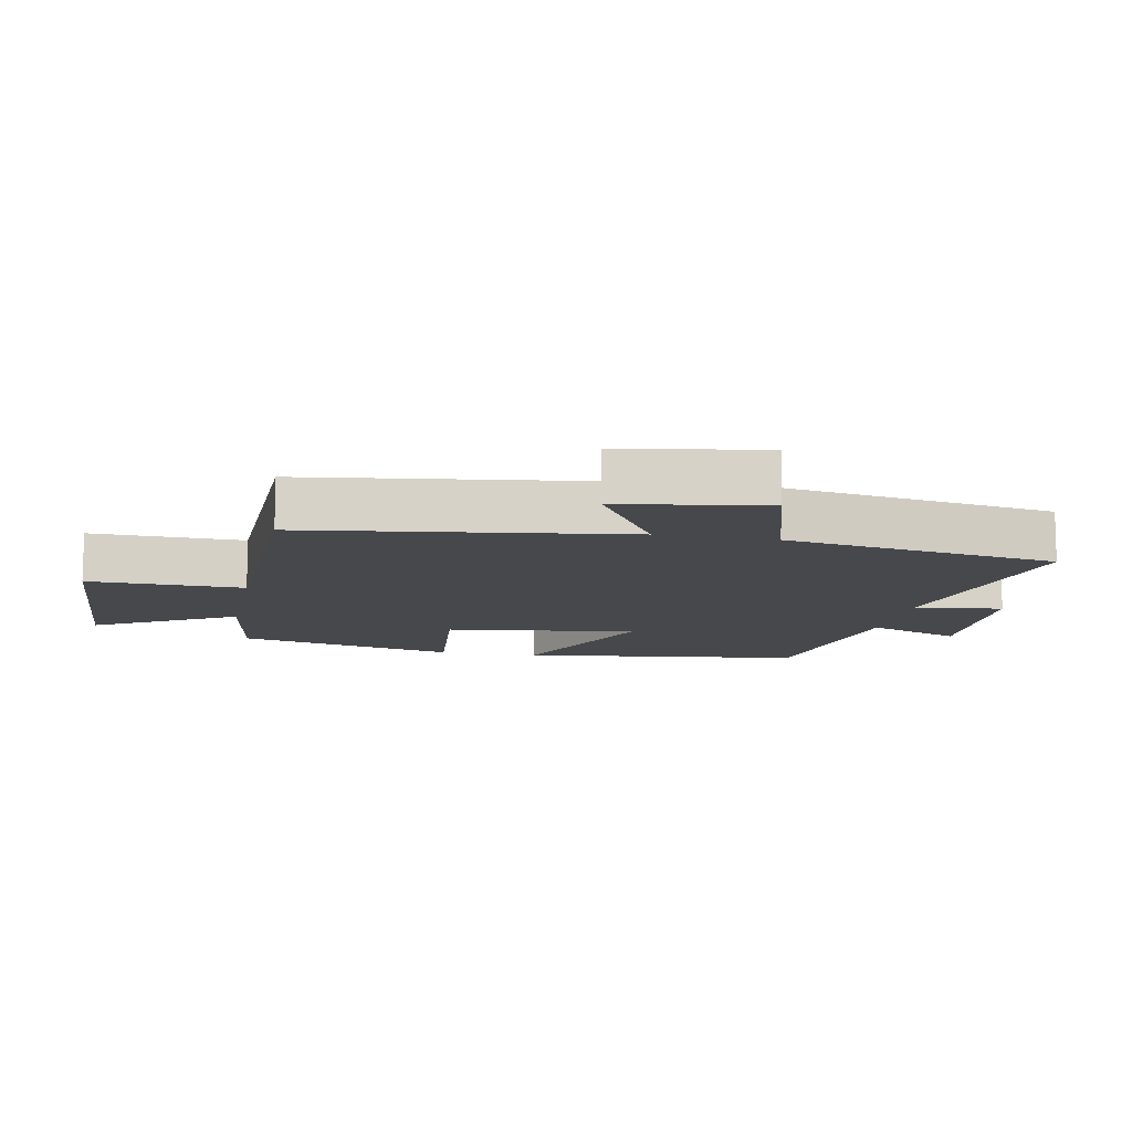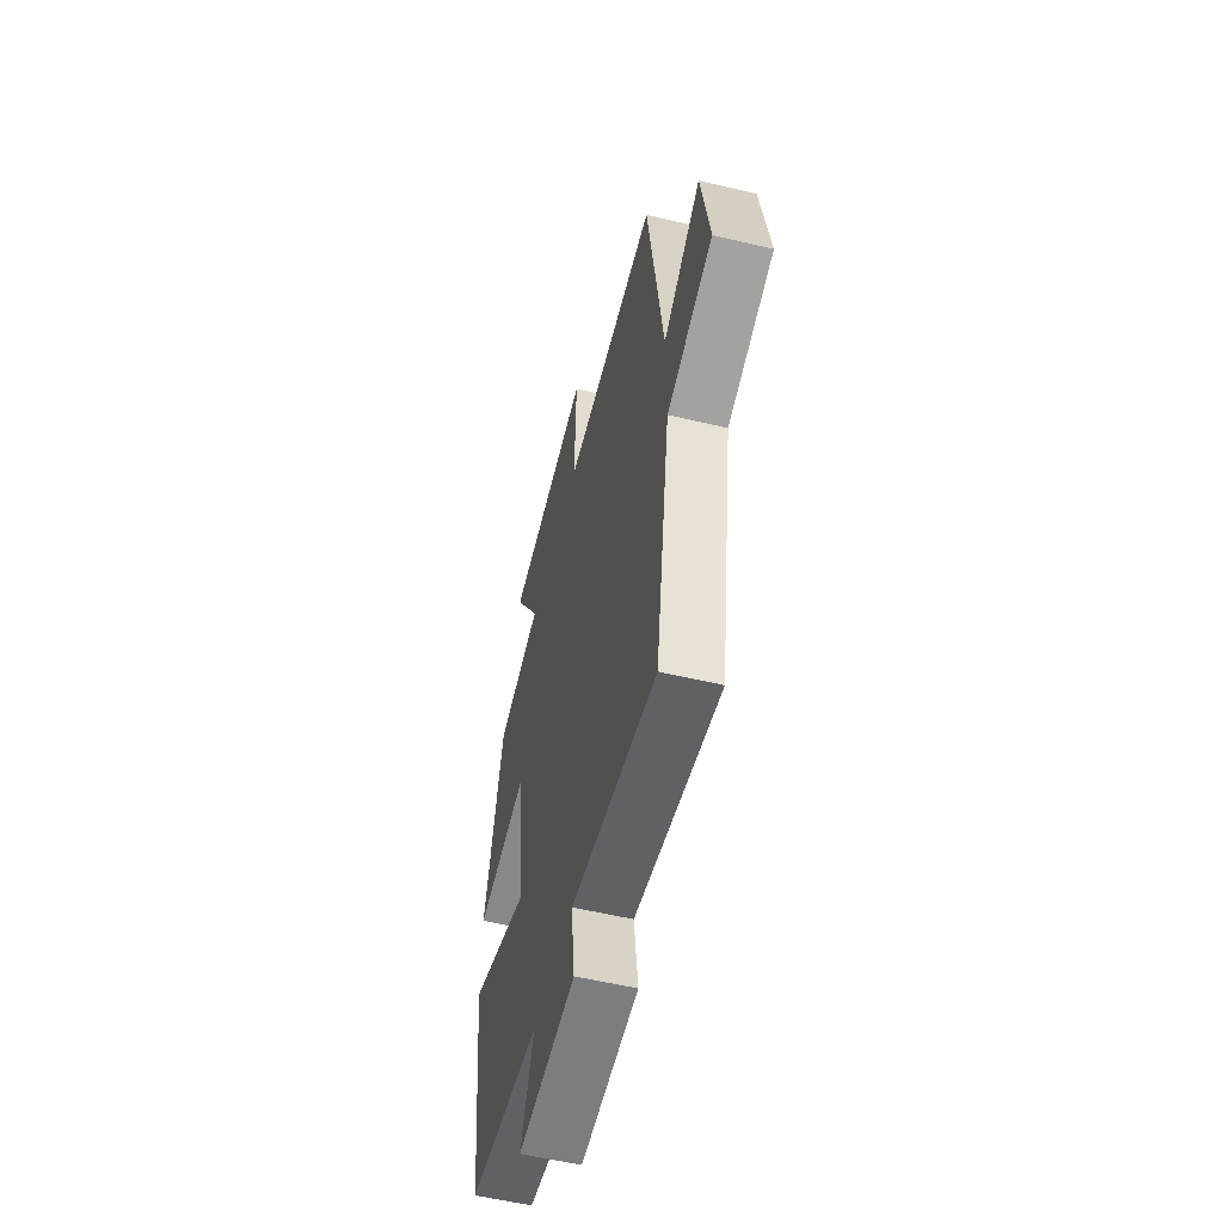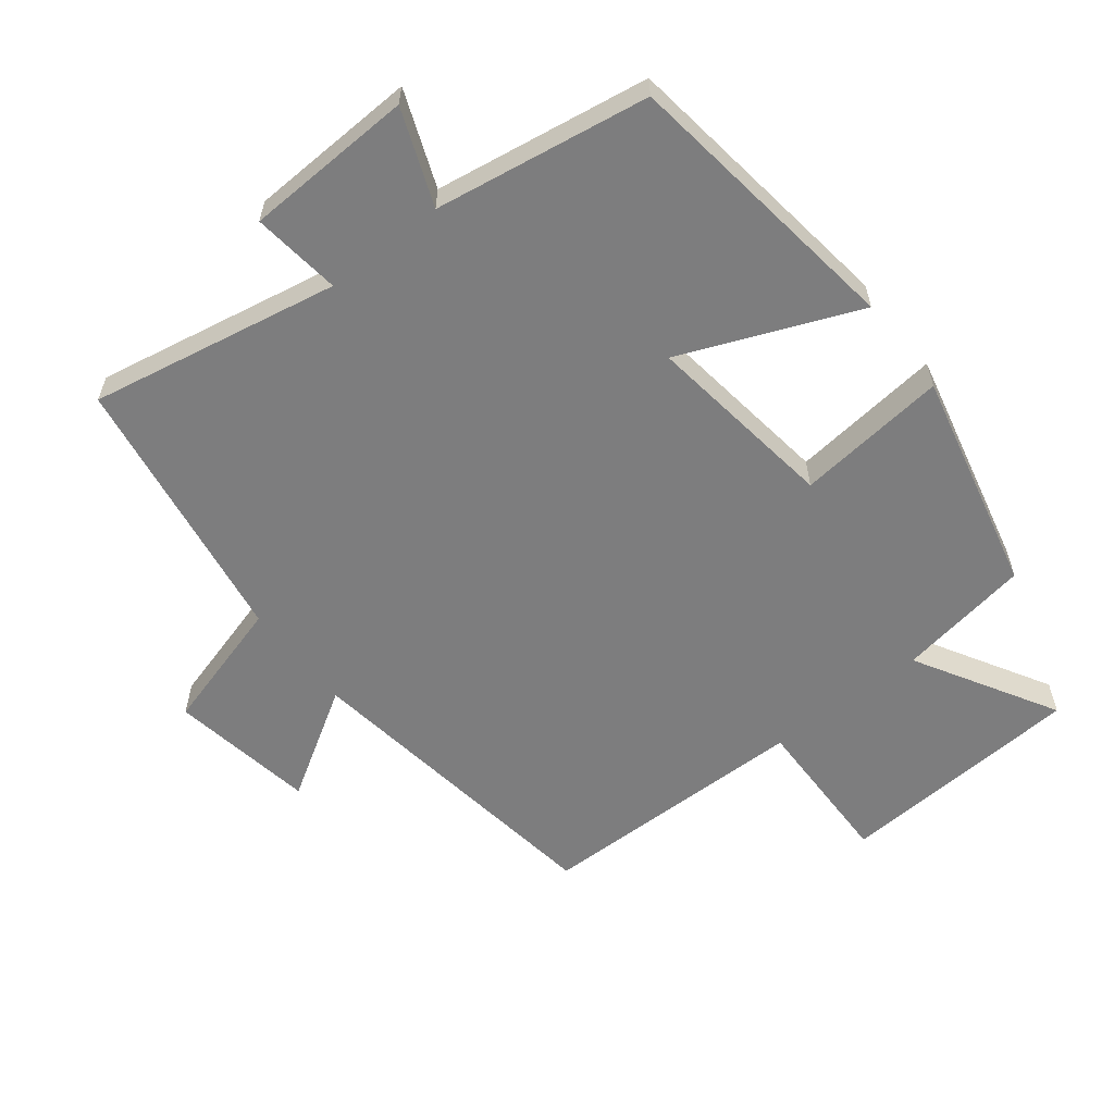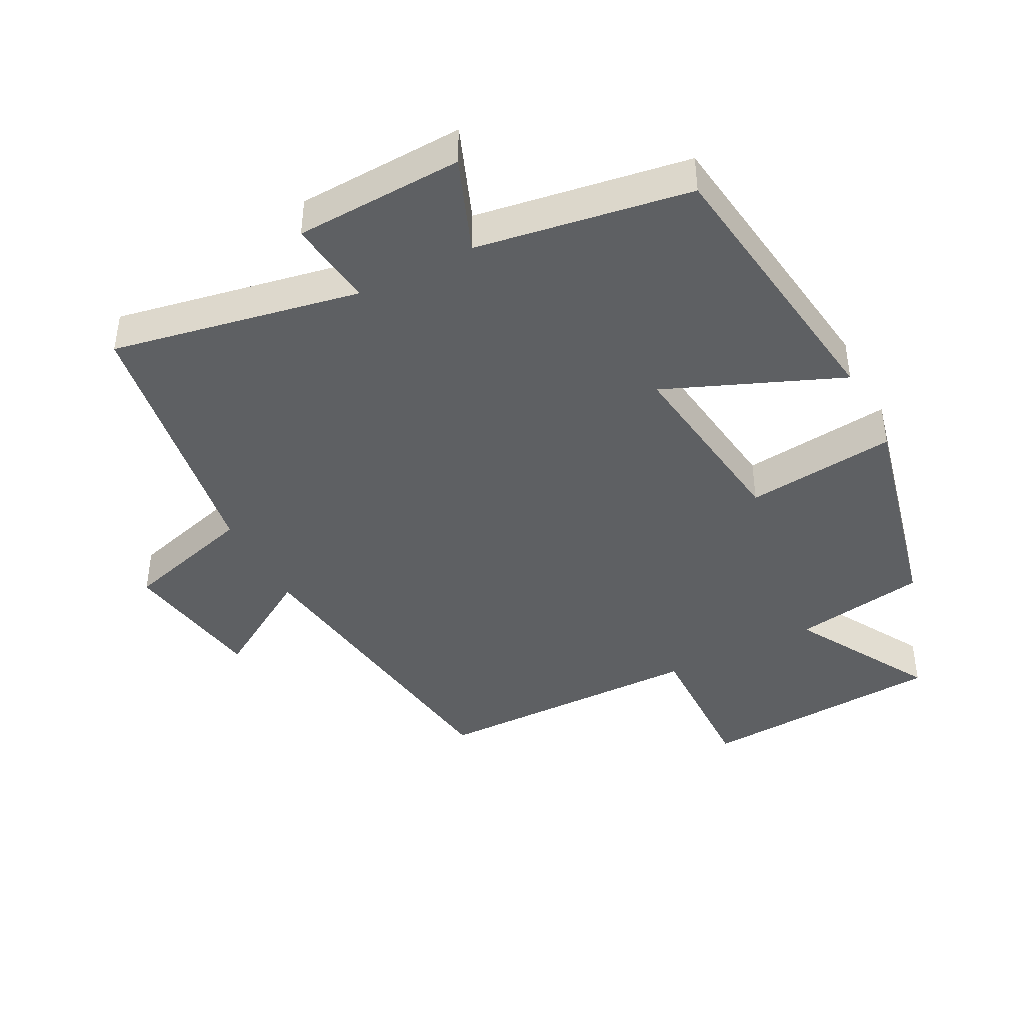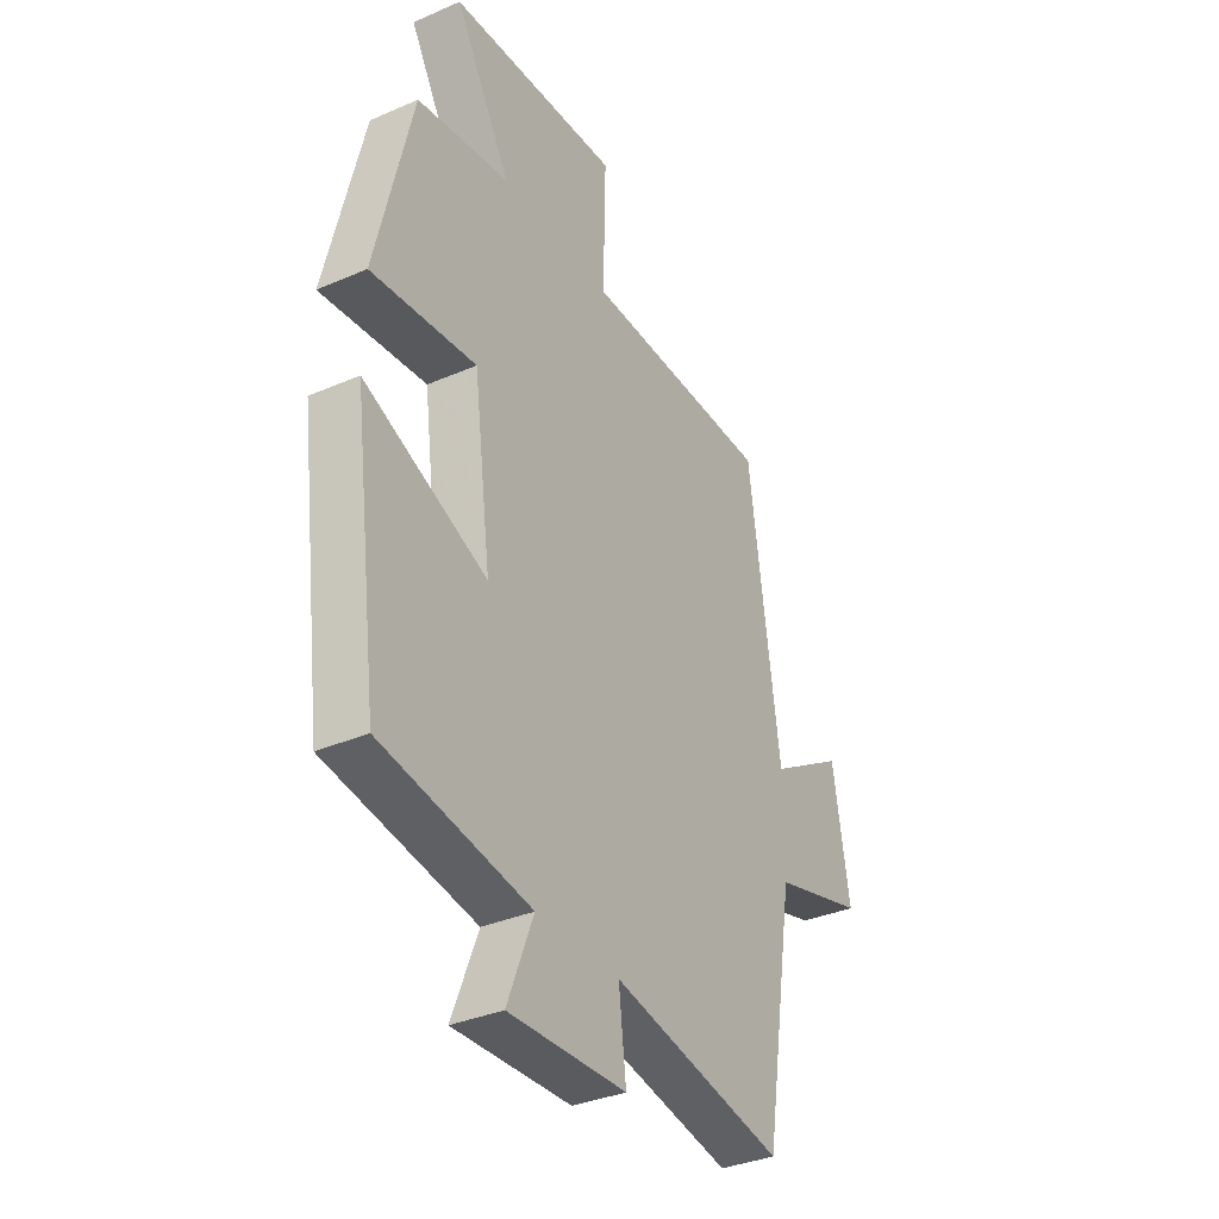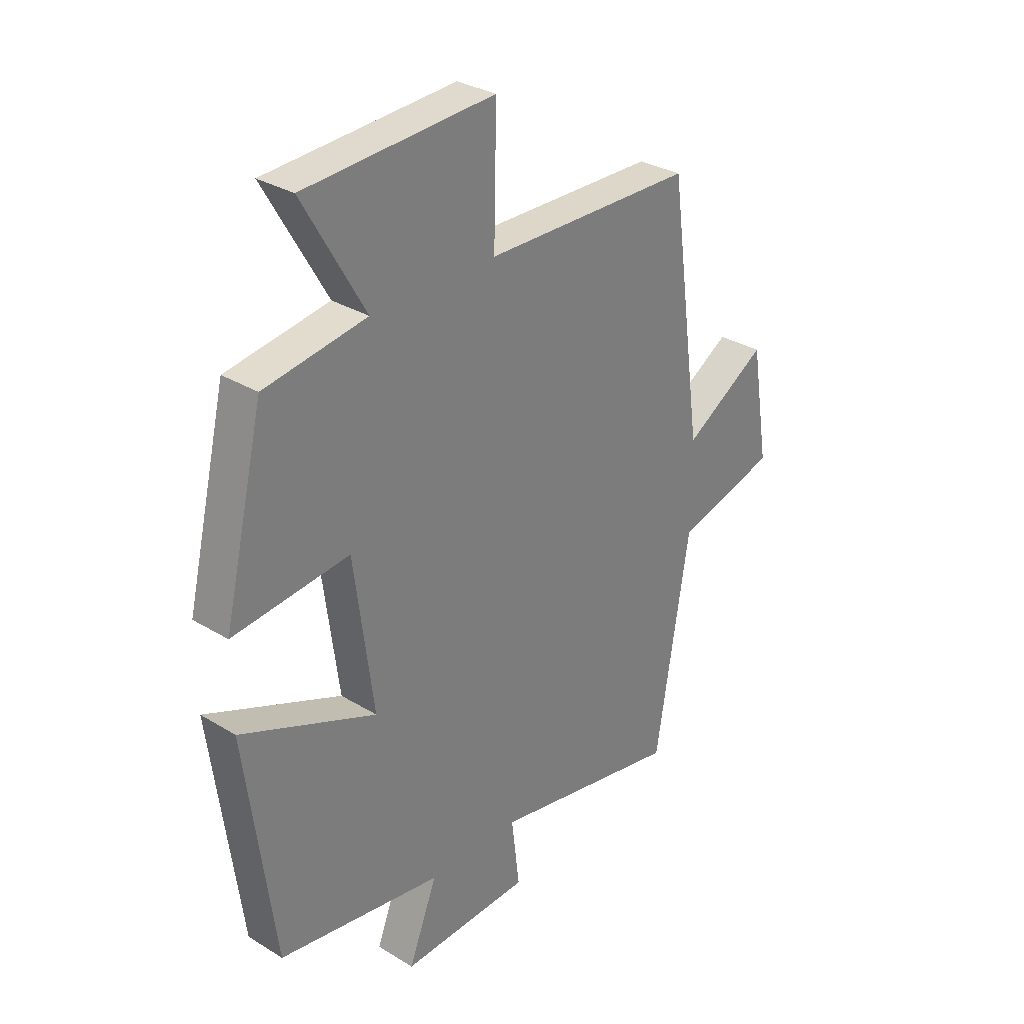
<metadata>
{"format":"obj","ext":"obj","renderer":"f3d","projection":"perspective","resolution":1024,"background":"white","views":[{"elev":-11.2,"azim":78.7,"up":"+Y"},{"elev":-56.7,"azim":76.1,"up":"+Z"},{"elev":-59.1,"azim":-141.8,"up":"+Y"},{"elev":-42.4,"azim":-152.4,"up":"+Y"},{"elev":-34.9,"azim":-59.9,"up":"+Z"},{"elev":30.9,"azim":-48.7,"up":"+Z"}]}
</metadata>
<code>
v 0.434 0.07 -0.572
v 0.06 0.07 -0.5
v 0.076 0.07 -0.633
v -0.178 0.07 -0.643
v -0.122 0.07 -0.5
v -0.444 0.07 -0.448
v -0.5 0.07 -0.019
v -0.235 0.07 -0.129
v -0.273 0.07 0.159
v -0.5 0.07 0.135
v -0.421 0.07 0.468
v -0.221 0.07 0.5
v -0.342 0.07 0.711
v 0.028 0.07 0.733
v 0.023 0.07 0.5
v 0.433 0.07 0.493
v 0.5 0.07 0.013
v 0.663 0.07 0.113
v 0.699 0.07 -0.105
v 0.5 0.07 -0.161
v 0.434 0 -0.572
v 0.06 0 -0.5
v 0.076 0 -0.633
v -0.178 0 -0.643
v -0.122 0 -0.5
v -0.444 0 -0.448
v -0.5 0 -0.019
v -0.235 0 -0.129
v -0.273 0 0.159
v -0.5 0 0.135
v -0.421 0 0.468
v -0.221 0 0.5
v -0.342 0 0.711
v 0.028 0 0.733
v 0.023 0 0.5
v 0.433 0 0.493
v 0.5 0 0.013
v 0.663 0 0.113
v 0.699 0 -0.105
v 0.5 0 -0.161
f 17 18 19 20
f 15 16 17 20
f 15 20 1 2
f 12 13 14 15
f 12 15 2
f 9 10 11 12
f 8 9 12 2
f 5 6 7 8
f 5 8 2 3
f 3 4 5
f 40 39 38 37
f 40 37 36 35
f 22 21 40 35
f 35 34 33 32
f 22 35 32
f 32 31 30 29
f 22 32 29 28
f 28 27 26 25
f 23 22 28 25
f 25 24 23
f 1 21 22 2
f 2 22 23 3
f 3 23 24 4
f 4 24 25 5
f 5 25 26 6
f 6 26 27 7
f 7 27 28 8
f 8 28 29 9
f 9 29 30 10
f 10 30 31 11
f 11 31 32 12
f 12 32 33 13
f 13 33 34 14
f 14 34 35 15
f 15 35 36 16
f 16 36 37 17
f 17 37 38 18
f 18 38 39 19
f 19 39 40 20
f 20 40 21 1

</code>
